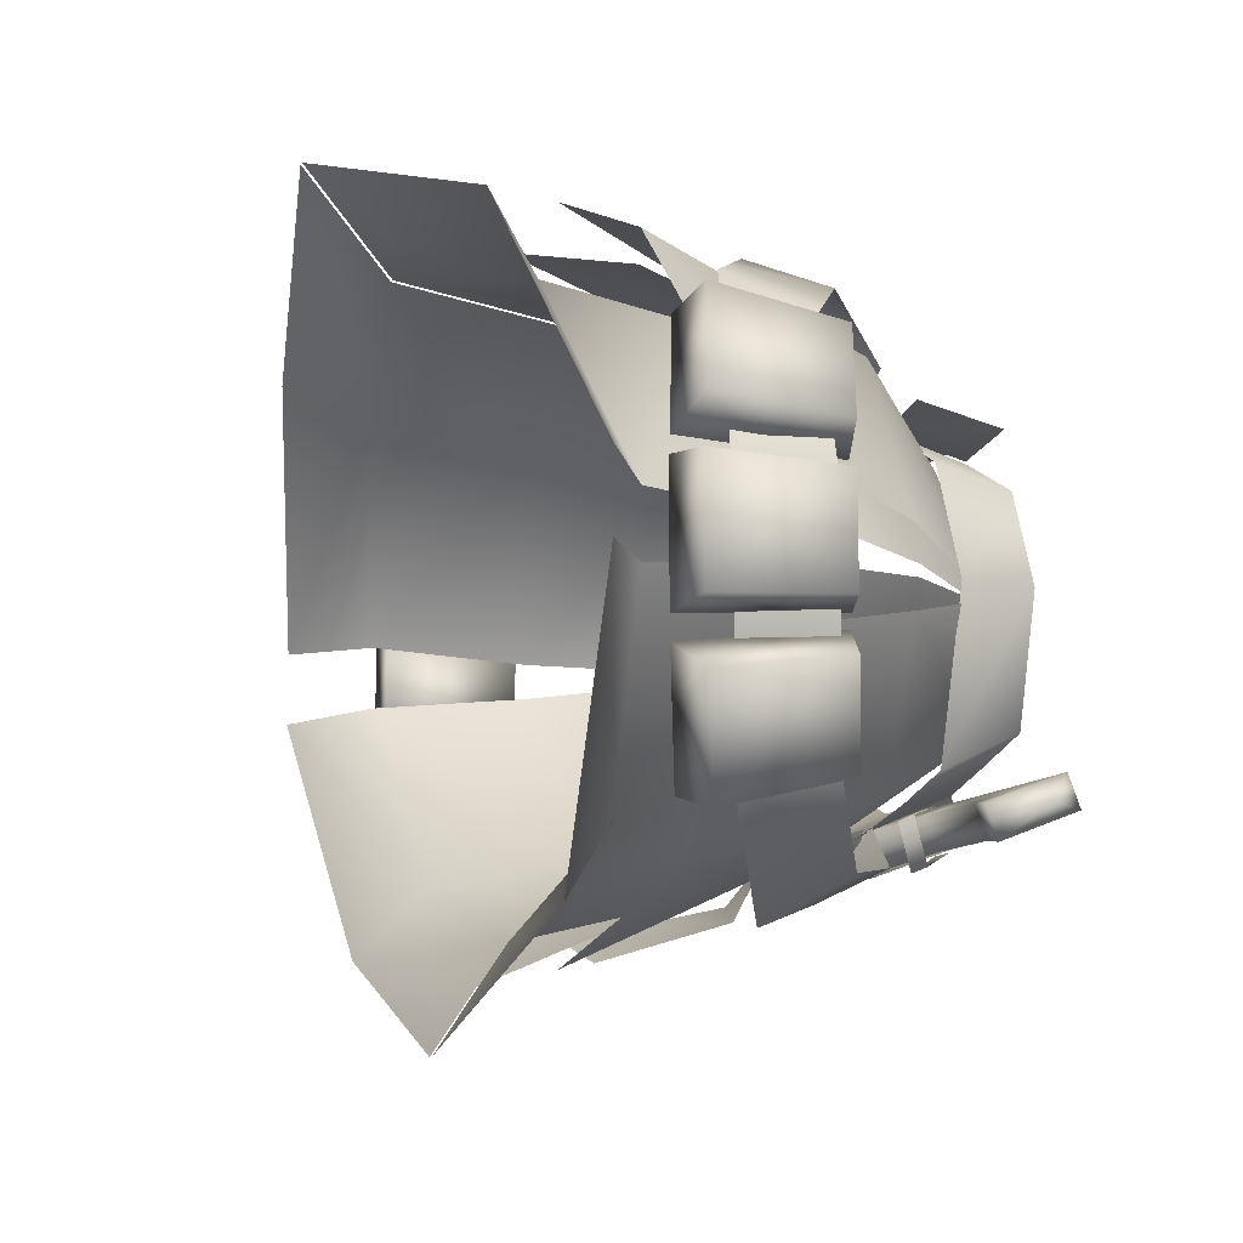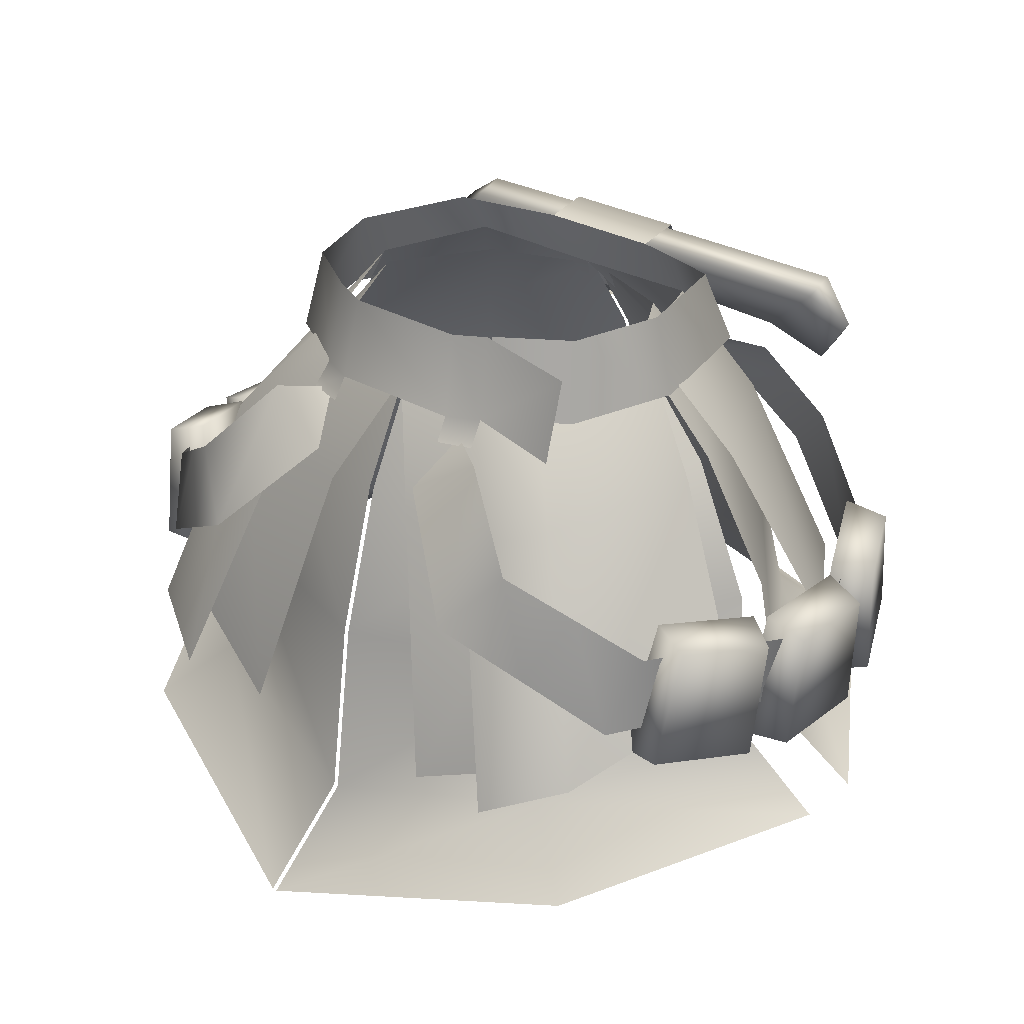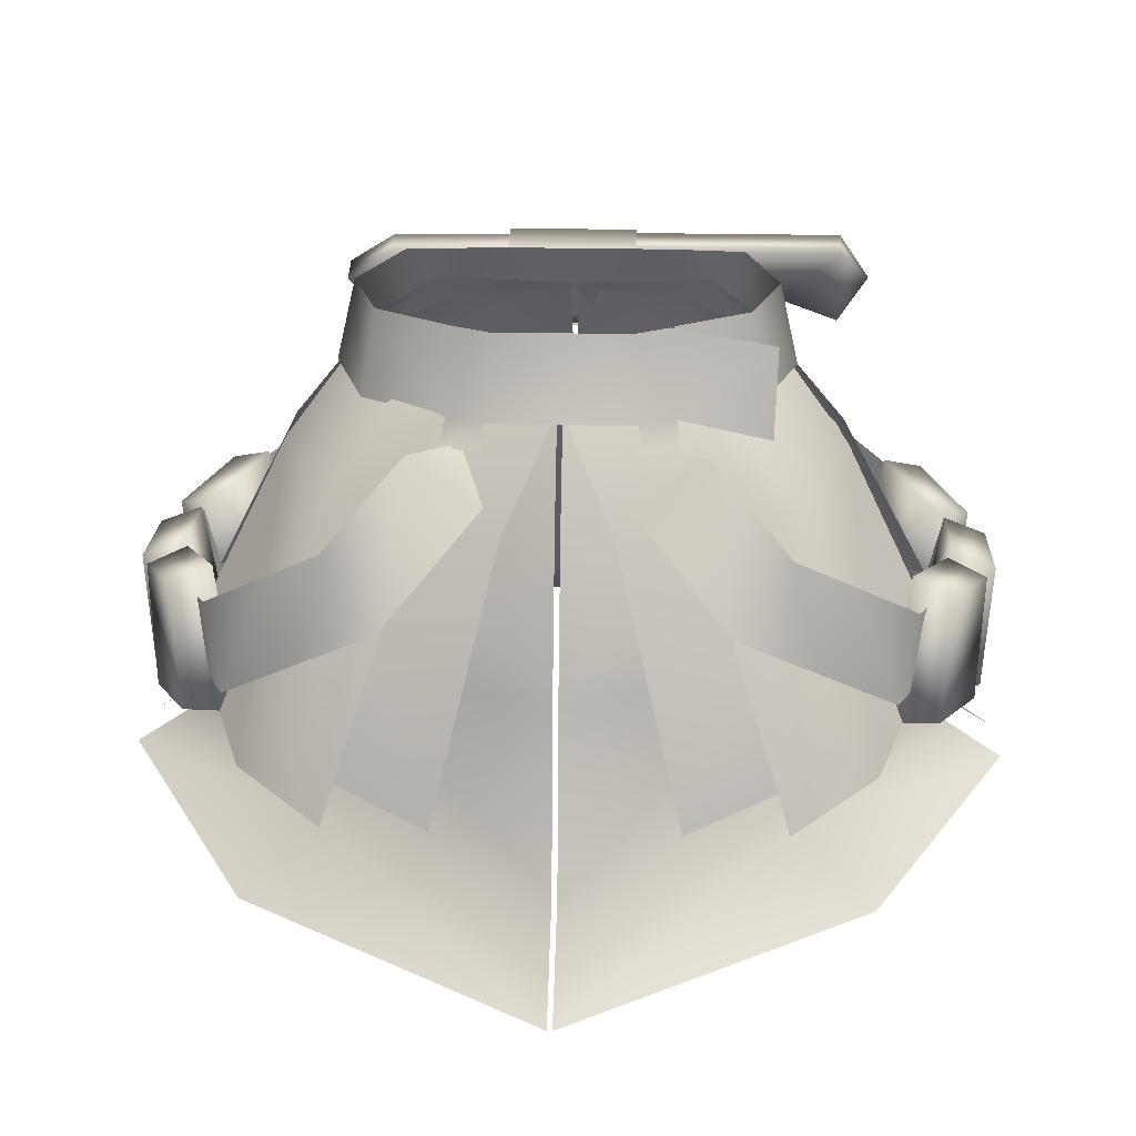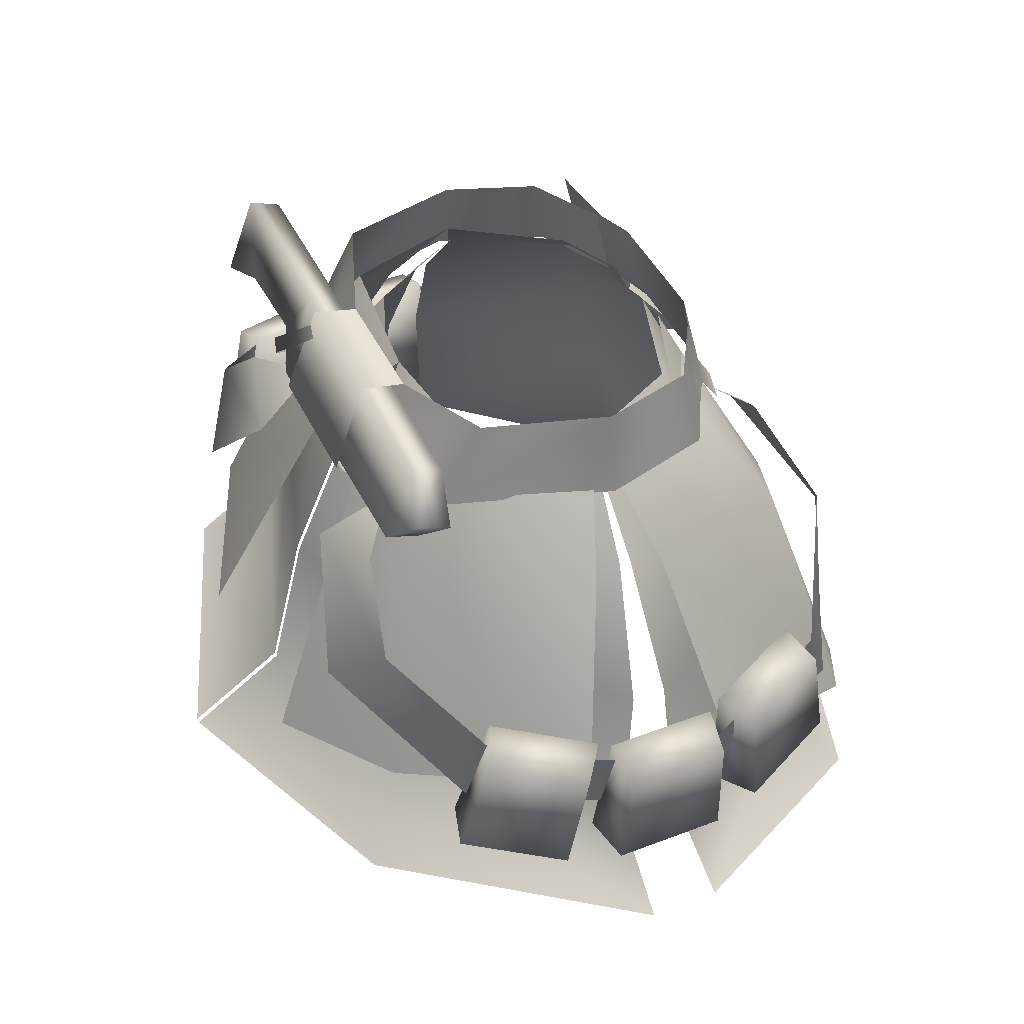
<metadata>
{"format":"obj","ext":"obj","renderer":"f3d","projection":"perspective","resolution":1024,"background":"white","views":[{"elev":-11.6,"azim":68.1,"up":"+Z"},{"elev":28.7,"azim":41.2,"up":"+Y"},{"elev":21.3,"azim":2.5,"up":"+Y"},{"elev":43.7,"azim":-114.2,"up":"+Y"}]}
</metadata>
<code>
g mesh00
v -17.48 -21.92 17.7
v -33.35 -23.3 3.308
v -22.77 -27.12 21.24
v -0.1995 9.892 12.02
v -9.081 9.892 9.244
v -13.77 0.631 13.29
v -12.14 3.371 -10.32
v -8.651 9.892 -6.76
v -0.1995 9.892 -9.982
v -0.1995 -17.42 -21.21
v -0.1995 -22.44 -28.58
v -21.05 -21.44 -20.82
v -22.9 -15.29 -14.54
v -26.83 -14.64 -15.76
v -24.75 -4.751 -12.36
v -27.79 -5.648 -13.56
v -30.45 -16.39 -8.354
v -26.94 -17.24 -6.283
v -31 -7.201 -6.992
v -28.34 -6.484 -5.027
v -26.87 -17.14 5.996
v -30.47 -16.37 7.945
v -28.23 -6.335 5.15
v -30.98 -7.136 6.962
v -27.18 -14.95 15.57
v -23.2 -15.55 14.5
v -28.06 -5.873 13.73
v -24.97 -4.925 12.7
v -27.2 -17.38 -4.7
v -31.31 -16.95 -4.211
v -28.83 -6.593 -4.173
v -32 -7.691 -3.74
v -31.31 -16.95 4.211
v -27.2 -17.38 4.7
v -32 -7.691 3.74
v -28.83 -6.593 4.173
v -17.48 -21.92 17.7
v -26.35 -18.74 2.916
v -16.6 -10.43 16.28
v -25.02 -7.214 2.208
v -13.77 0.631 13.29
v -19.99 2.611 1.41
v -13.39 9.892 1.019
v -0.1995 -32.26 29.82
v -0.1995 -25.86 22.47
v -16.6 -10.43 16.28
v -0.1995 -11.99 20.57
v -0.1995 -0.3278 17.2
v -13.39 9.892 1.019
v -19.99 2.611 0.5305
v -25.02 -7.214 -0.4122
v -15.13 -5.354 -13.61
v -26.35 -18.74 -1.663
v -16.95 -16.88 -15.49
v -33.35 -23.3 -2.071
v -0.1995 3.371 -14.34
v -0.1995 -5.894 -18.36
v -26.83 -14.64 -15.76
v -30.45 -16.39 -8.354
v -27.79 -5.648 -13.56
v -31 -7.201 -6.992
v -24.75 -4.751 -12.36
v -28.34 -6.484 -5.027
v -22.9 -15.29 -14.54
v -26.94 -17.24 -6.283
v -30.47 -16.37 7.945
v -27.18 -14.95 15.57
v -30.98 -7.136 6.962
v -28.06 -5.873 13.73
v -28.23 -6.335 5.15
v -24.97 -4.925 12.7
v -26.87 -17.14 5.996
v -23.2 -15.55 14.5
v -31.31 -16.95 -4.211
v -31.31 -16.95 4.211
v -32 -7.691 -3.74
v -32 -7.691 3.74
v -28.83 -6.593 -4.173
v -28.83 -6.593 4.173
v -27.2 -17.38 -4.7
v -27.2 -17.38 4.7
f 1 2 3
f 4 5 6
f 7 8 9
f 10 11 12
f 13 14 15
f 15 14 16
f 17 18 19
f 19 18 20
f 21 22 23
f 23 22 24
f 25 26 27
f 27 26 28
f 29 30 31
f 31 30 32
f 33 34 35
f 35 34 36
f 2 37 38
f 38 37 39
f 38 39 40
f 40 39 41
f 40 41 42
f 42 41 5
f 42 5 43
f 3 44 1
f 1 44 45
f 1 45 46
f 46 45 47
f 46 47 6
f 6 47 48
f 6 48 4
f 49 8 50
f 50 8 7
f 50 7 51
f 51 7 52
f 51 52 53
f 53 52 54
f 53 54 55
f 9 56 7
f 7 56 57
f 7 57 52
f 52 57 10
f 52 10 54
f 54 10 12
f 54 12 55
f 58 59 60
f 60 59 61
f 60 61 62
f 62 61 63
f 62 63 64
f 64 63 65
f 64 65 58
f 58 65 59
f 66 67 68
f 68 67 69
f 68 69 70
f 70 69 71
f 70 71 72
f 72 71 73
f 72 73 66
f 66 73 67
f 74 75 76
f 76 75 77
f 76 77 78
f 78 77 79
f 78 79 80
f 80 79 81
f 80 81 74
f 74 81 75
v 12.14 3.371 -10.32
v 0.1995 3.371 -14.34
v 0.1995 9.892 -9.982
v 16.95 -16.88 -15.49
v 33.35 -23.3 -2.071
v 21.05 -21.44 -20.82
v 0.1995 -22.44 -28.58
v 0.1995 -17.42 -21.21
v 0.1995 9.892 -9.982
v 8.651 9.892 -6.76
v 12.14 3.371 -10.32
v 13.77 0.631 13.29
v 9.081 9.892 9.244
v 0.1995 9.892 12.02
v 24.75 -4.751 -12.36
v 27.79 -5.648 -13.56
v 22.9 -15.29 -14.54
v 26.83 -14.64 -15.76
v 31 -7.201 -6.992
v 28.34 -6.484 -5.027
v 30.45 -16.39 -8.354
v 26.94 -17.24 -6.283
v 28.23 -6.335 5.15
v 30.98 -7.136 6.962
v 26.87 -17.14 5.996
v 30.47 -16.37 7.945
v 28.06 -5.873 13.73
v 24.97 -4.925 12.7
v 27.18 -14.95 15.57
v 23.2 -15.55 14.5
v 28.83 -6.593 -4.173
v 32 -7.691 -3.74
v 27.2 -17.38 -4.7
v 31.31 -16.95 -4.211
v 32 -7.691 3.74
v 28.83 -6.593 4.173
v 31.31 -16.95 4.211
v 27.2 -17.38 4.7
v 0.1995 3.371 -14.34
v 12.14 3.371 -10.32
v 0.1995 -5.894 -18.36
v 15.13 -5.354 -13.61
v 26.35 -18.74 -1.663
v 25.02 -7.214 -0.4122
v 19.99 2.611 0.5305
v 8.651 9.892 -6.76
v 13.39 9.892 1.019
v 0.1995 9.892 12.02
v 0.1995 -0.3278 17.2
v 13.77 0.631 13.29
v 0.1995 -11.99 20.57
v 16.6 -10.43 16.28
v 0.1995 -25.86 22.47
v 17.48 -21.92 17.7
v 0.1995 -32.26 29.82
v 22.77 -27.12 21.24
v 13.39 9.892 1.019
v 9.081 9.892 9.244
v 19.99 2.611 1.41
v 25.02 -7.214 2.208
v 26.35 -18.74 2.916
v 33.35 -23.3 3.308
v 27.79 -5.648 -13.56
v 31 -7.201 -6.992
v 26.83 -14.64 -15.76
v 30.45 -16.39 -8.354
v 22.9 -15.29 -14.54
v 26.94 -17.24 -6.283
v 24.75 -4.751 -12.36
v 28.34 -6.484 -5.027
v 30.98 -7.136 6.962
v 28.06 -5.873 13.73
v 30.47 -16.37 7.945
v 27.18 -14.95 15.57
v 26.87 -17.14 5.996
v 23.2 -15.55 14.5
v 28.23 -6.335 5.15
v 24.97 -4.925 12.7
v 32 -7.691 -3.74
v 32 -7.691 3.74
v 31.31 -16.95 -4.211
v 31.31 -16.95 4.211
v 27.2 -17.38 -4.7
v 27.2 -17.38 4.7
v 28.83 -6.593 -4.173
v 28.83 -6.593 4.173
f 82 83 84
f 85 86 87
f 87 88 89
f 90 91 92
f 93 94 95
f 96 97 98
f 98 97 99
f 100 101 102
f 102 101 103
f 104 105 106
f 106 105 107
f 108 109 110
f 110 109 111
f 112 113 114
f 114 113 115
f 116 117 118
f 118 117 119
f 120 121 122
f 122 121 123
f 122 123 89
f 89 123 85
f 89 85 87
f 86 85 124
f 124 85 123
f 124 123 125
f 125 123 121
f 125 121 126
f 126 121 127
f 126 127 128
f 129 130 131
f 131 130 132
f 131 132 133
f 133 132 134
f 133 134 135
f 135 134 136
f 135 136 137
f 138 139 140
f 140 139 131
f 140 131 141
f 141 131 133
f 141 133 142
f 142 133 135
f 142 135 143
f 143 135 137
f 144 145 146
f 146 145 147
f 146 147 148
f 148 147 149
f 148 149 150
f 150 149 151
f 150 151 144
f 144 151 145
f 152 153 154
f 154 153 155
f 154 155 156
f 156 155 157
f 156 157 158
f 158 157 159
f 158 159 152
f 152 159 153
f 160 161 162
f 162 161 163
f 162 163 164
f 164 163 165
f 164 165 166
f 166 165 167
f 166 167 160
f 160 167 161
v -3.857 5.985 -13.67
v 6.595 5.817 -13.74
v -3.857 12.17 -11.3
v 6.595 12.35 -11.23
v -17.89 9.645 -12.27
v -14.31 6.153 -13.61
v -14.31 12 -11.37
v -3.857 5.985 -13.67
v -3.857 12.17 -11.3
v -17.89 10.55 -14.64
v -14.31 7.062 -15.98
v -17.89 9.645 -12.27
v -14.31 6.153 -13.61
v 6.595 12.35 -11.23
v 20.6 12.35 -11.23
v 6.595 13.26 -13.6
v -17.89 10.55 -14.64
v -14.31 12.91 -13.74
v 22.94 9.932 -13.52
v 20.6 7.324 -15.88
v 20.6 13.26 -13.6
v 16.01 9.18 -15.17
v 8.926 9.434 -15.07
v 20.6 6.415 -13.51
v 20.6 12.35 -11.23
v 16.01 8.27 -12.8
v 6.595 12.35 -11.23
v 8.926 8.524 -12.7
v 6.595 5.817 -13.74
v -17.89 9.645 -12.27
v -14.31 12 -11.37
v -17.89 10.55 -14.64
v 4.427 11.72 -11.33
v 3.515 11.08 -11.5
v 8.858 7.712 -12.68
v 7.855 7.017 -13.04
v 8.858 8.622 -16.07
v 7.855 7.927 -16.43
v 4.427 12.63 -14.45
v 3.515 11.99 -14.63
v -3.857 12.17 -11.3
v 6.595 12.35 -11.23
v -3.857 13.08 -13.67
v 6.595 13.26 -13.6
v -3.857 6.895 -16.04
v 6.595 6.727 -16.11
v -3.857 5.985 -13.67
v 6.595 5.817 -13.74
v -3.857 5.985 -13.67
v -3.857 6.895 -16.04
v -3.857 13.08 -13.67
v -3.857 12.17 -11.3
v 6.595 5.817 -13.74
v 8.926 8.524 -12.7
v 16.01 8.27 -12.8
v 20.6 6.415 -13.51
v 6.595 6.727 -16.11
f 168 169 170
f 170 169 171
f 172 173 174
f 174 173 175
f 174 175 176
f 177 178 179
f 179 178 180
f 181 182 183
f 178 184 185
f 186 187 188
f 188 187 189
f 188 189 190
f 191 192 193
f 193 192 194
f 193 194 195
f 195 194 196
f 197 198 199
f 199 198 185
f 200 201 202
f 202 201 203
f 202 203 204
f 204 203 205
f 204 205 206
f 206 205 207
f 208 209 210
f 210 209 211
f 210 211 212
f 212 211 213
f 212 213 214
f 214 213 215
f 216 180 217
f 217 180 178
f 217 178 218
f 218 178 185
f 218 185 219
f 219 185 198
f 220 190 221
f 221 190 189
f 221 189 222
f 222 189 187
f 222 187 223
f 223 187 186
f 223 186 182
f 182 186 188
f 182 188 183
f 183 188 190
f 183 190 224
f 224 190 220
v 24.9 -12.43 -13.88
v 13.79 -5.942 -21.05
v 18.34 -1.298 -17.93
v 6.637 1.588 -18.55
v 12.9 3.775 -16.81
v 8.02 4.978 -13.47
v 13.8 10.79 1.003
v 20.66 2.052 -1.739
v 10.59 11.05 -8.04
v 14.77 2.44 -12.6
v 20.66 2.052 -1.739
v 27.83 -11.8 -5.271
v 14.77 2.44 -12.6
v 19.34 -13.28 -18.16
v 14.77 2.44 -12.6
v 19.34 -13.28 -18.16
v 3.877 2.922 -14.72
v 7.898 -16.82 -23.48
v 0 10.45 -8.976
v 10.59 11.05 -8.04
v 3.877 2.922 -14.72
v 14.77 2.44 -12.6
v 20.66 2.028 3.86
v 13.8 10.79 1.003
v 16.59 0.8909 15.56
v 10.62 8.954 10.07
v 10.33 -1.553 17.92
v 16.59 0.8909 15.56
v 5.92 8.629 12.63
v 10.62 8.954 10.07
v 4 -0.8496 17.61
v 8.916 -21.01 22.25
v 16.07 -1.389 15.27
v 21.16 -16.72 18.15
v 10.03 8.304 9.984
v 0 7.653 13.59
v 16.07 -1.389 15.27
v 4 -0.8496 17.61
v 27.83 -12.33 6.635
v 20.66 2.028 3.86
v 22.61 -17.25 19.98
v 16.59 0.8909 15.56
v 22.61 -17.25 19.98
v 16.59 0.8909 15.56
v 16.4 -20.29 23.27
v 10.33 -1.553 17.92
v 6.832 5.182 14.49
v 5.068 1.626 17.9
v 10.52 5.019 16.95
v 12.06 -5.83 22.77
v 16.16 -1.113 20.08
v 18 -9.307 20.11
v 20.77 -3.982 17.51
v 23.95 -12.78 17.45
v 25.38 -6.851 14.93
v 29.96 -14.52 1.404
v 31.35 -8.29 1.585
v 24.9 -12.43 -13.88
v 26.83 -6.549 -12.12
v 18.34 -1.298 -17.93
f 225 226 227
f 227 226 228
f 227 228 229
f 229 228 230
f 231 232 233
f 233 232 234
f 235 236 237
f 237 236 238
f 239 240 241
f 241 240 242
f 243 244 245
f 245 244 246
f 247 248 249
f 249 248 250
f 251 252 253
f 253 252 254
f 255 256 257
f 257 256 258
f 259 260 261
f 261 260 262
f 263 264 265
f 265 264 266
f 267 268 269
f 269 268 270
f 271 272 273
f 273 272 274
f 273 274 275
f 275 274 276
f 275 276 277
f 277 276 278
f 277 278 279
f 279 278 280
f 279 280 281
f 281 280 282
f 281 282 283
f 283 282 284
v -23.95 -12.78 17.45
v -25.38 -6.851 14.93
v -31.35 -8.29 1.585
v -18.34 -1.298 -17.93
v -12.9 3.775 -16.81
v -6.637 1.588 -18.55
v -8.02 4.978 -13.47
v -14.77 2.44 -12.6
v -3.877 2.922 -14.72
v -19.34 -13.28 -18.16
v -7.898 -16.82 -23.48
v -14.77 2.44 -12.6
v -20.66 2.052 -1.739
v -10.59 11.05 -8.04
v -13.8 10.79 1.003
v -14.77 2.44 -12.6
v -10.59 11.05 -8.04
v -3.877 2.922 -14.72
v 0 10.45 -8.976
v -20.66 2.052 -1.739
v -14.77 2.44 -12.6
v -27.83 -11.8 -5.271
v -19.34 -13.28 -18.16
v -20.66 2.028 3.86
v -16.59 0.8909 15.56
v -13.8 10.79 1.003
v -10.62 8.954 10.07
v -4 -0.8496 17.61
v 0 7.653 13.59
v -16.07 -1.389 15.27
v -10.03 8.304 9.984
v -27.83 -12.33 6.635
v -22.61 -17.25 19.98
v -20.66 2.028 3.86
v -16.59 0.8909 15.56
v -10.33 -1.553 17.92
v -16.59 0.8909 15.56
v -16.4 -20.29 23.27
v -22.61 -17.25 19.98
v -21.16 -16.72 18.15
v -8.916 -21.01 22.25
v -16.07 -1.389 15.27
v -4 -0.8496 17.61
v -10.33 -1.553 17.92
v -5.92 8.629 12.63
v -16.59 0.8909 15.56
v -10.62 8.954 10.07
v -6.637 1.588 -18.55
v -13.79 -5.942 -21.05
v -18.34 -1.298 -17.93
v -24.9 -12.43 -13.88
v -26.83 -6.549 -12.12
v -29.96 -14.52 1.404
v -20.77 -3.982 17.51
v -18 -9.307 20.11
v -16.16 -1.113 20.08
v -12.06 -5.83 22.77
v -10.52 5.019 16.95
v -5.068 1.626 17.9
v -6.832 5.182 14.49
f 285 286 287
f 288 289 290
f 290 289 291
f 292 293 294
f 294 293 295
f 296 297 298
f 298 297 299
f 300 301 302
f 302 301 303
f 304 305 306
f 306 305 307
f 308 309 310
f 310 309 311
f 312 313 314
f 314 313 315
f 316 317 318
f 318 317 319
f 320 321 322
f 322 321 323
f 324 325 326
f 326 325 327
f 328 329 330
f 330 329 331
f 332 333 334
f 334 333 335
f 334 335 336
f 336 335 337
f 336 337 287
f 287 337 285
f 286 285 338
f 338 285 339
f 338 339 340
f 340 339 341
f 340 341 342
f 342 341 343
f 342 343 344
v 13.28 13.15 8.638
v 16.89 7.257 1.438
v 15.48 13.4 1.663
v -5.434 5.448 -15.24
v 5.143 5.865 -13.3
v -5.452 5.865 -13.3
v -13.04 7.066 -10.46
v -16.98 7.257 1.438
v -15.51 13.4 1.663
v -5.16 13.45 -13.96
v -5.119 12.74 -10.61
v 4.771 13.45 -13.96
v 4.718 12.74 -10.61
v 5.143 6.606 -13.28
v 4.718 12.74 -10.61
v 9.065 6.851 -12.04
v -8.902 13.04 -9.084
v -5.119 12.74 -10.61
v -5.452 6.606 -13.28
v -8.012 6.734 13.51
v -5.25 6.602 14.59
v -4.896 12.74 13.13
v -5.452 6.606 -13.28
v -5.119 12.74 -10.61
v 5.143 6.606 -13.28
v 4.718 12.74 -10.61
v -5.452 6.606 -13.28
v -6.877 4.282 -14.29
v -9.245 6.836 -11.87
v -9.49 4.398 -13.59
v 8.11 6.728 13.51
v 14.81 5.374 13.71
v 15.07 11.68 12.26
v -5.25 6.602 14.59
v 5.507 6.602 14.59
v -4.896 12.74 13.13
v 5.049 12.74 13.13
v -8.012 6.734 13.51
v -8.327 4.961 14.85
v -5.25 6.602 14.59
v -5.303 4.895 15.69
v 14.14 6.992 9.835
v 7.79 12.91 11.73
v 8.349 6.728 13.21
v -12.69 13.35 -7.558
v -9.245 6.836 -11.87
v 9.065 6.851 -12.04
v 9.19 4.409 -13.75
v 5.143 6.606 -13.28
v 6.687 4.286 -14.29
v 7.55 12.91 12.03
v 5.049 12.74 13.13
v 5.507 6.602 14.59
v 5.507 6.602 14.59
v 5.67 4.894 15.69
v 8.11 6.728 13.51
v 8.348 4.957 14.85
v 5.12 5.448 -15.24
v -5.416 6.651 -16.45
v 5.096 6.651 -16.45
v -5.16 13.45 -13.96
v 4.771 13.45 -13.96
v -7.676 12.89 12.03
v -13.22 13.15 8.788
v -14.26 6.995 9.985
v -15.51 13.4 1.663
v -16.98 7.257 1.438
v 8.517 13.05 -9.25
v 13.12 13.36 -7.562
v 13.79 7.096 -10.47
v 15.48 13.4 1.663
v 16.89 7.257 1.438
f 345 346 347
f 348 349 350
f 351 352 353
f 354 355 356
f 356 355 357
f 358 359 360
f 361 362 363
f 364 365 366
f 367 368 369
f 369 368 370
f 371 372 373
f 373 372 374
f 375 376 377
f 378 379 380
f 380 379 381
f 382 383 384
f 384 383 385
f 346 345 386
f 386 345 387
f 386 387 388
f 353 389 351
f 351 389 361
f 351 361 390
f 390 361 363
f 391 392 393
f 393 392 394
f 377 395 375
f 375 395 396
f 375 396 397
f 398 399 400
f 400 399 401
f 349 348 402
f 402 348 403
f 402 403 404
f 404 403 405
f 404 405 406
f 366 407 364
f 364 407 408
f 364 408 409
f 409 408 410
f 409 410 411
f 359 412 360
f 360 412 413
f 360 413 414
f 414 413 415
f 414 415 416

</code>
